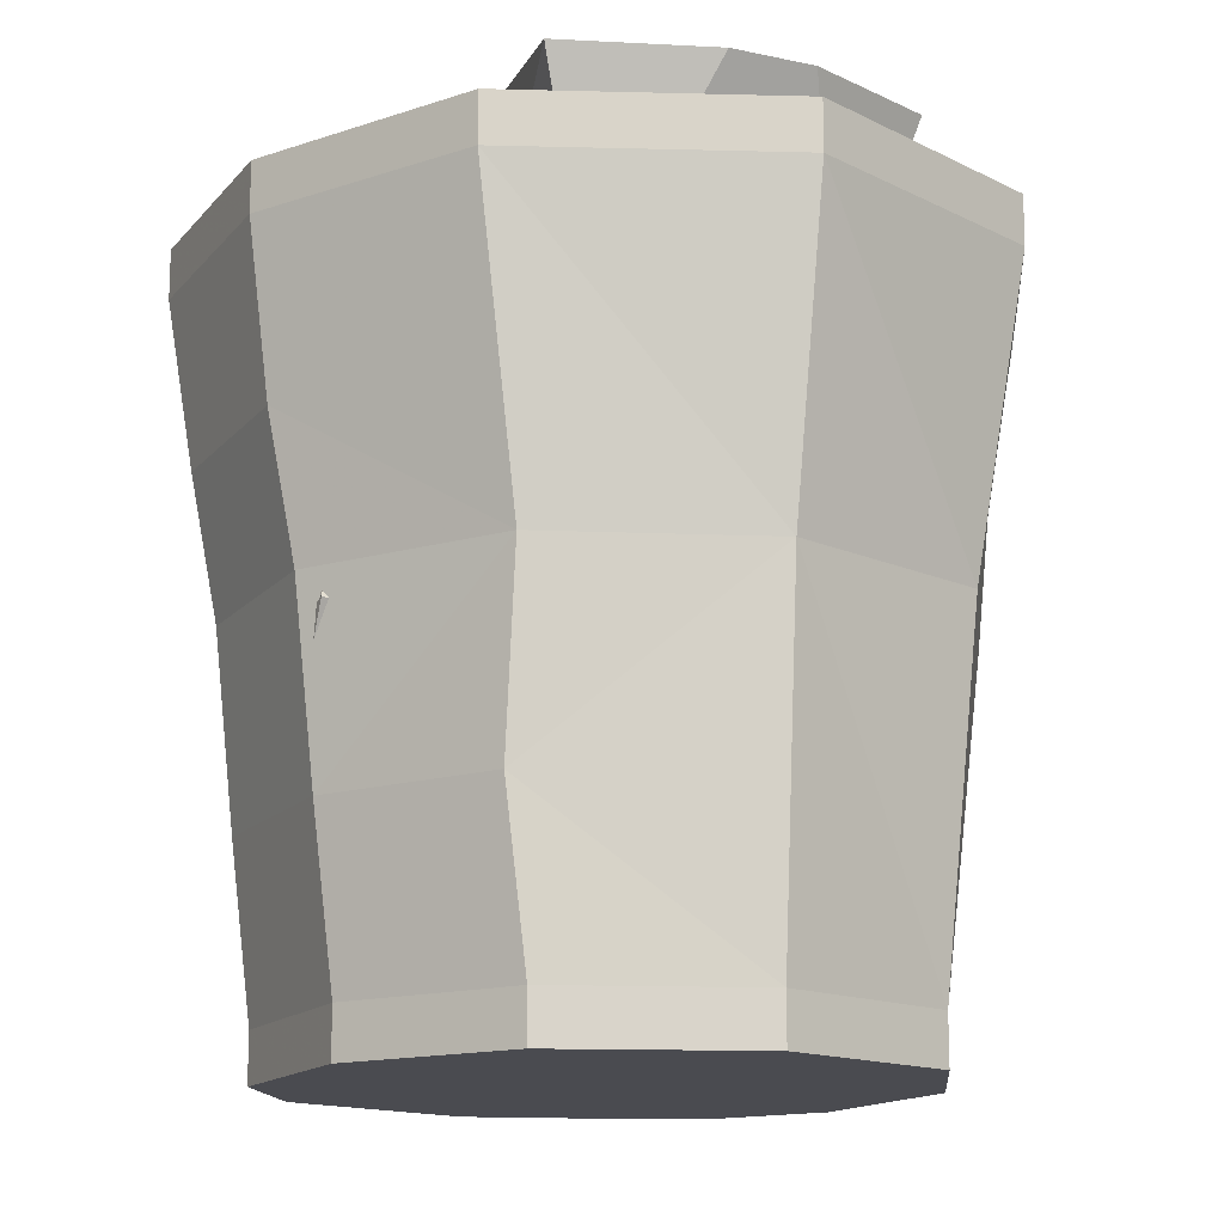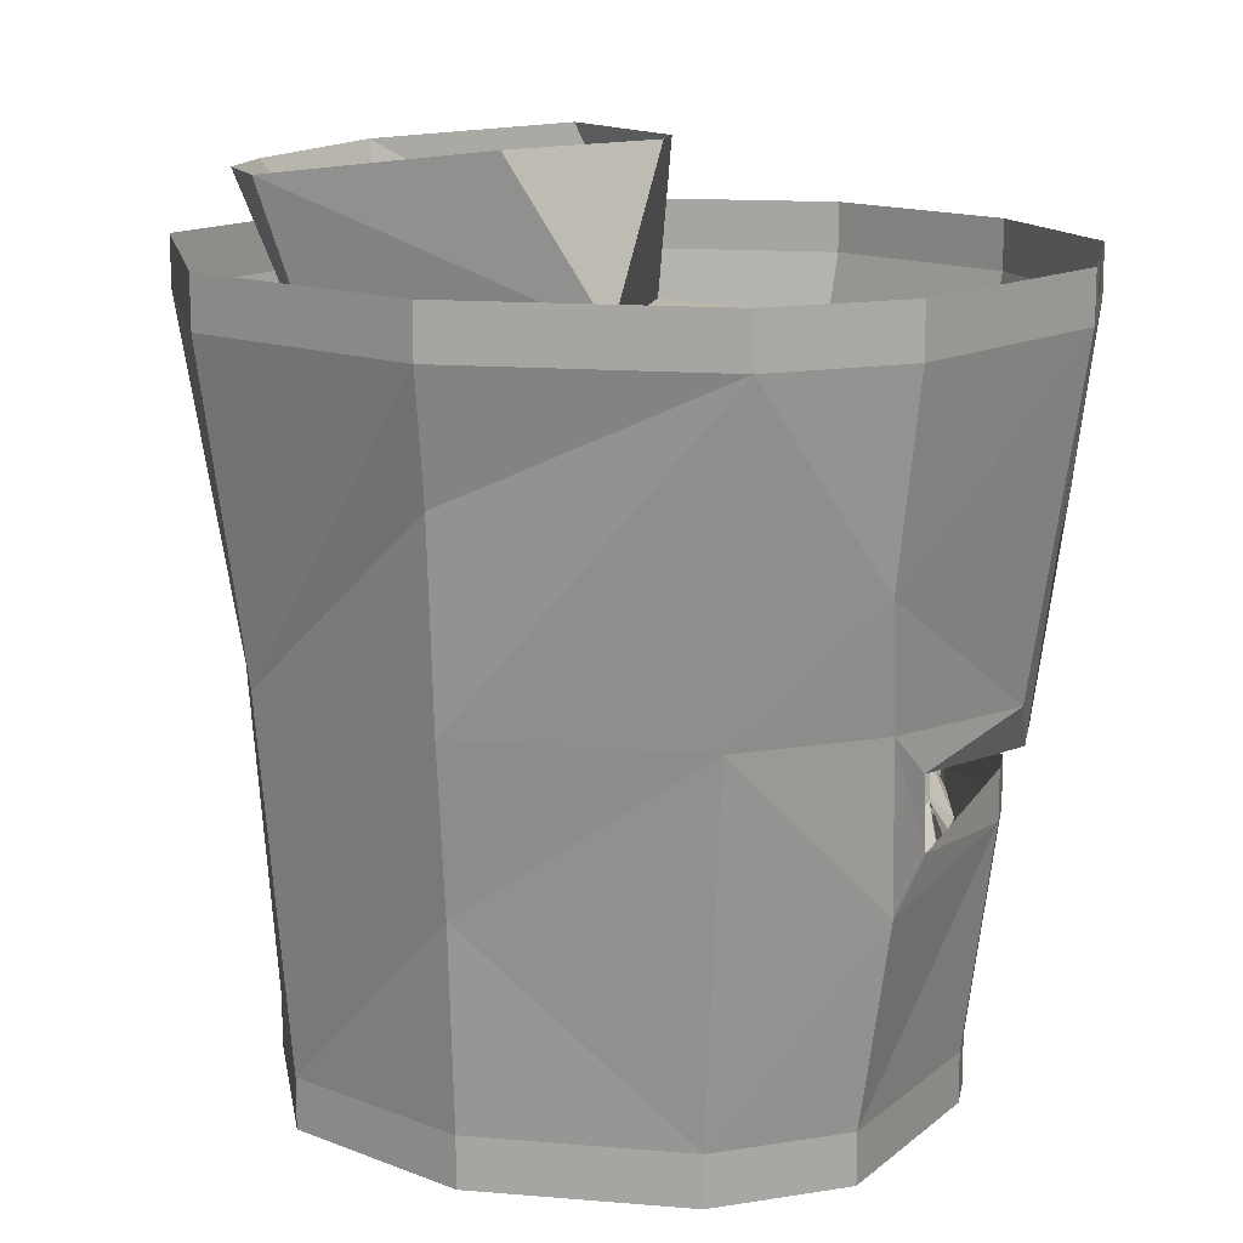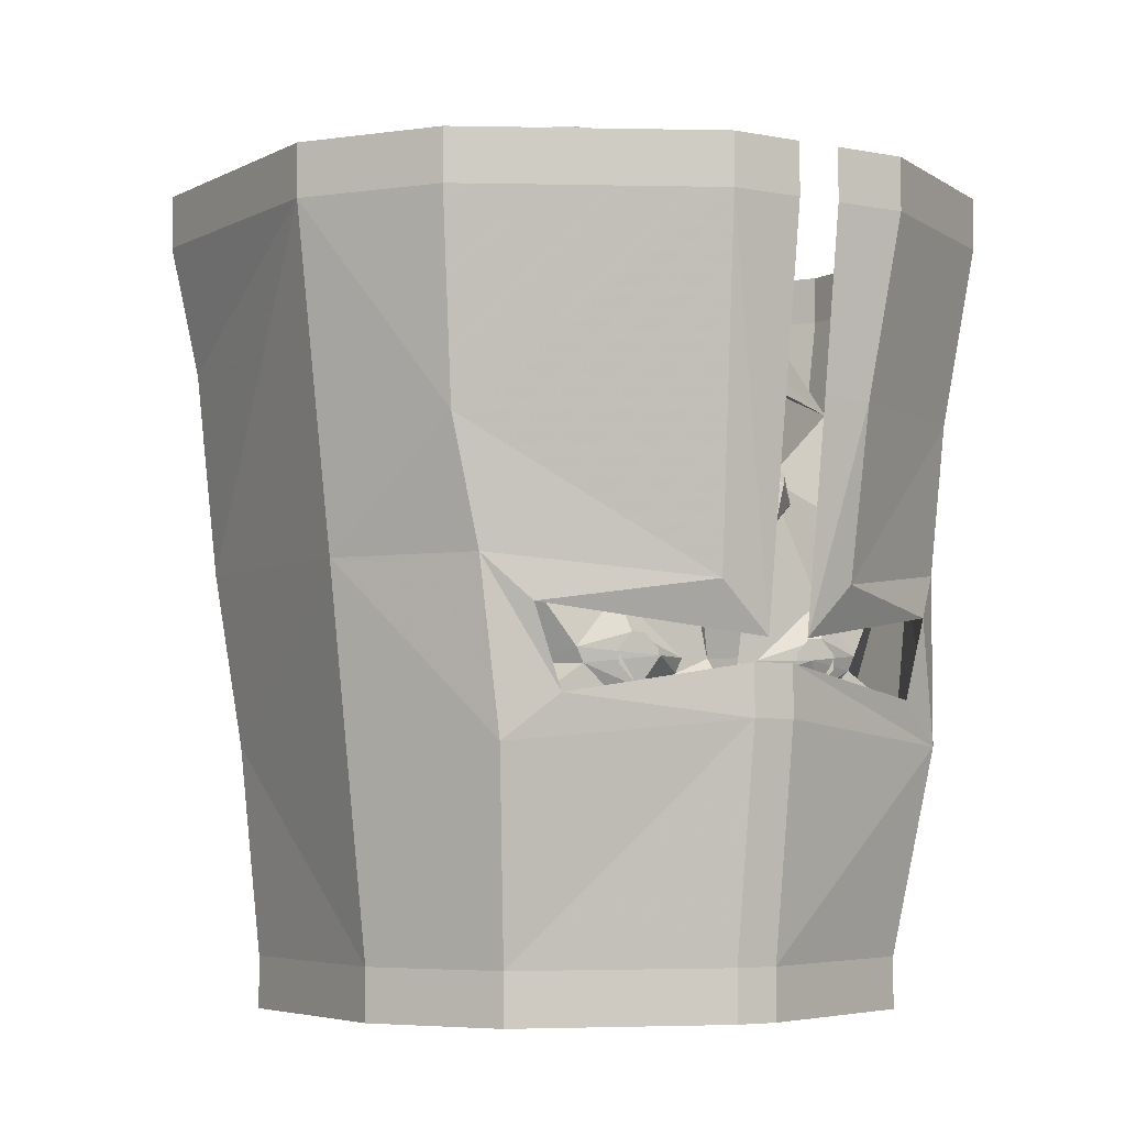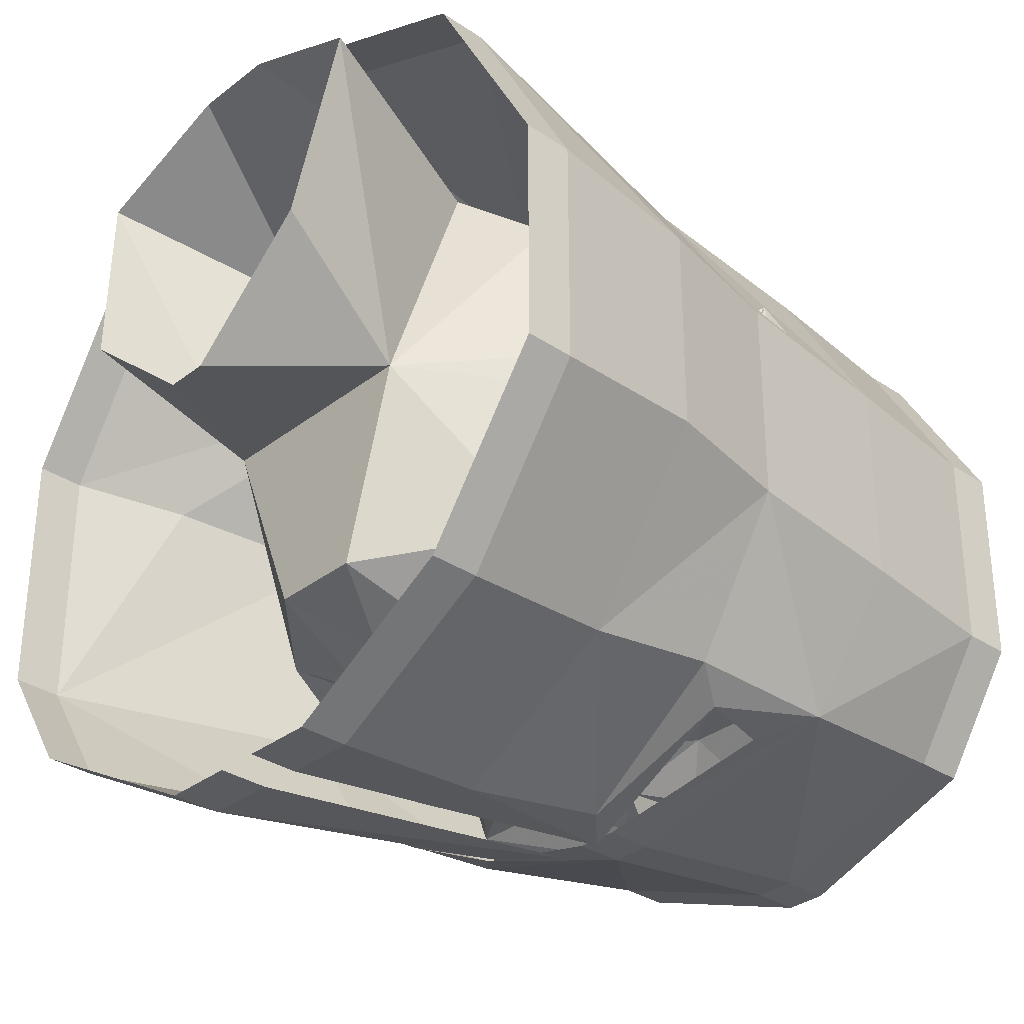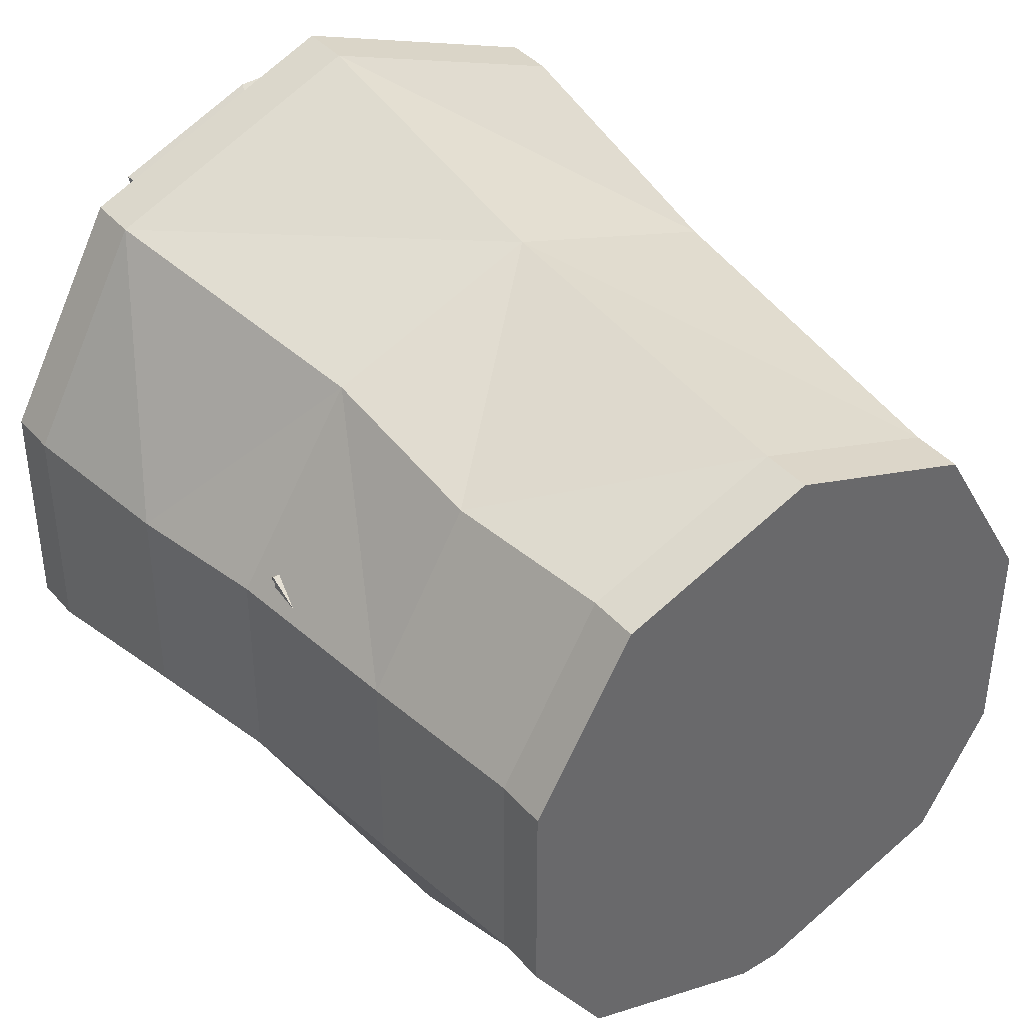
<metadata>
{"format":"obj","ext":"obj","renderer":"f3d","projection":"perspective","resolution":1024,"background":"white","views":[{"elev":-14.5,"azim":-25.2,"up":"+Y"},{"elev":13.7,"azim":100.7,"up":"+Y"},{"elev":-4.9,"azim":147.6,"up":"+Y"},{"elev":-32.5,"azim":-133.0,"up":"+Z"},{"elev":40.6,"azim":-36.7,"up":"+Z"}]}
</metadata>
<code>
v -0.07812 0.1094 -0.3281
v -0.07031 0.1172 -0.3203
v 0 0.125 -0.3203
v -0.02344 0.1016 -0.3438
v -0.02344 0.08594 -0.3438
v -0.0625 0.01562 -0.3438
v -0.2031 0.1016 -0.2578
v -0.1016 0.1094 -0.3203
v -0.07031 0.1328 -0.3281
v 0 0.1484 -0.3359
v 0.07031 0.1328 -0.3281
v 0.07031 0.1172 -0.3203
v 0.07812 0.1094 -0.3281
v 0.02344 0.1016 -0.3438
v 0.02344 0.08594 -0.3438
v 0.03125 0.01562 -0.3438
v -0.03125 0.01562 -0.3438
v -0.05469 0.01562 -0.3672
v -0.07031 -0.01562 -0.3672
v -0.07031 -0.01562 -0.3438
v -0.125 -0.1094 -0.3438
v -0.25 -0.04688 -0.3125
v -0.3125 -0.07812 -0.125
v -0.3125 -0.01562 -0.09375
v -0.125 0.25 -0.07812
v -0.05469 0.2422 -0.2891
v 0.1016 0.1094 -0.3203
v 0.2031 0.1016 -0.2578
v 0.0625 0.01562 -0.3438
v 0.25 -0.2344 -0.3438
v 0.2031 -0.1797 -0.2891
v 0.2891 -0.2109 -0.1875
v 0.25 -0.04688 -0.3125
v 0.3125 -0.07812 -0.125
v 0.3125 -0.1406 -0.0625
v 0.3125 -0.07812 -0.0625
v 0.3438 -0.1406 -0.0625
v 0.3125 -0.1719 0.03125
v 0.3438 -0.1719 0.03125
v 0.3125 -0.1094 0.0625
v 0.3438 -0.1094 0.0625
v 0.2969 0.01562 -0.03125
v 0.2109 0.1094 0.125
v 0.125 0.25 -0.07812
v 0.1328 0.1641 0.1875
v 0.2031 0.3984 0.2422
v 0.04688 0.3906 0.3125
v -0.04688 0.3906 0.3125
v -0.1328 0.1641 0.1875
v -0.2031 0.3984 0.2422
v -0.2188 0.1094 0.125
v -0.2969 0.01562 -0.03125
v -0.3125 -0.1094 0.0625
v -0.3438 -0.1094 0.0625
v -0.3438 -0.1719 0.03125
v -0.3125 -0.1719 0.03125
v -0.3438 -0.1406 -0.0625
v -0.3125 -0.1406 -0.0625
v -0.3125 -0.07812 -0.0625
v -0.2891 -0.2109 -0.1875
v -0.2109 -0.1797 -0.2891
v -0.25 -0.2344 -0.3438
v -0.1641 -0.1797 -0.3438
v -0.1016 -0.2344 -0.3438
v -0.125 -0.2812 -0.3906
v -0.2031 -0.2734 -0.375
v -0.2031 -0.2812 -0.375
v -0.125 -0.2969 -0.3906
v -0.05469 -0.2734 -0.3906
v -0.03125 -0.2812 -0.3906
v -0.04688 -0.2891 -0.3906
v 0.3125 -0.01562 -0.09375
v 0.04688 0.2422 -0.2891
v -0.02344 0.4219 -0.1094
v 0.02344 0.4219 -0.1094
v 0.1719 0.4219 0.01562
v 0.04688 -0.2891 -0.3906
v 0.03125 -0.2812 -0.3906
v 0.05469 -0.2734 -0.3906
v 0.125 -0.2812 -0.3906
v 0.125 -0.2969 -0.3906
v 0.2031 -0.2734 -0.375
v 0.2031 -0.2812 -0.375
v 0.1016 -0.2344 -0.3438
v 0.1641 -0.1797 -0.3438
v 0.1719 -0.1641 -0.3438
v 0.125 -0.1094 -0.3438
v 0 -0.2266 -0.375
v -0.05469 -0.1875 -0.3438
v -0.01562 -0.1719 -0.3438
v 0 -0.1719 -0.375
v 0.01562 -0.1719 -0.3438
v 0.05469 -0.1875 -0.3438
v 0.1094 -0.2031 -0.3594
v 0.1172 -0.1484 -0.3594
v 0.04688 -0.1719 -0.3438
v -0.1719 -0.1641 -0.3438
v -0.1172 -0.1484 -0.3594
v -0.1094 -0.2031 -0.3594
v -0.04688 -0.1719 -0.3438
v -0.04688 -0.03906 -0.3438
v -0.04688 -0.03906 -0.3672
v 0 -0.09375 -0.3906
v 0.04688 -0.03906 -0.3672
v 0.04688 -0.03906 -0.3438
v 0.09375 -0.1719 -0.375
v -0.09375 -0.1719 -0.375
v -0.1641 0.4219 0.01562
v 0.007812 0.01562 -0.3828
v -0.007812 0.01562 -0.3828
v 0.007812 0.01562 -0.4062
v -0.007812 0.01562 -0.4062
v 0.02344 0 -0.4219
v -0.02344 0 -0.4219
v -0.04688 0.01562 -0.3906
v -0.05469 -0.01562 -0.3906
v -0.007812 -0.03906 -0.4297
v 0.0625 0.01562 -0.3672
v 0.07031 -0.01562 -0.3438
v 0.07031 -0.01562 -0.3672
v 0.05469 0.01562 -0.3906
v 0.0625 -0.01562 -0.3906
v 0.007812 -0.03906 -0.4297
v -0.1016 -0.1875 -0.3594
v -0.1172 -0.1875 -0.3594
v -0.125 -0.1797 -0.3594
v -0.125 -0.1641 -0.3594
v -0.1172 -0.1562 -0.3594
v -0.1016 -0.1562 -0.3594
v -0.09375 -0.1641 -0.3594
v -0.09375 -0.1797 -0.3594
v -0.1016 -0.1953 -0.3594
v -0.1172 -0.1953 -0.3594
v -0.1328 -0.1797 -0.3594
v -0.1328 -0.1641 -0.3594
v -0.1016 -0.1484 -0.3594
v -0.08594 -0.1641 -0.3594
v -0.08594 -0.1797 -0.3594
v 0.08594 -0.1797 -0.3594
v 0.08594 -0.1641 -0.3594
v 0.1016 -0.1484 -0.3594
v 0.1328 -0.1641 -0.3594
v 0.1328 -0.1797 -0.3594
v 0.1172 -0.1953 -0.3594
v 0.1016 -0.1953 -0.3594
v 0.09375 -0.1797 -0.3594
v 0.09375 -0.1641 -0.3594
v 0.1016 -0.1562 -0.3594
v 0.1172 -0.1562 -0.3594
v 0.125 -0.1641 -0.3594
v 0.125 -0.1797 -0.3594
v 0.1172 -0.1875 -0.3594
v 0.1016 -0.1875 -0.3594
v -0.01562 -0.1797 -0.4453
v -0.01562 -0.2344 -0.4453
v -0.2578 -0.2578 -0.3672
v -0.2031 -0.2109 -0.3906
v -0.2266 -0.125 -0.3906
v -0.2578 -0.07812 -0.3672
v -0.07031 -0.1016 -0.4688
v -0.01562 -0.1562 -0.4688
v -0.07031 0.07812 -0.5
v -0.01562 0.07812 -0.5
v -0.09375 0.2656 -0.5234
v -0.01562 0.2656 -0.5234
v -0.09375 0.3203 -0.5234
v -0.01562 0.3203 -0.5234
v 0.2188 -0.2109 -0.3906
v 0.2734 -0.2578 -0.3672
v 0.03125 -0.2344 -0.4453
v 0.03125 -0.1797 -0.4453
v 0.03125 -0.4766 -0.4141
v -0.01562 -0.4766 -0.4141
v -0.2266 -0.4766 -0.3359
v -0.3125 -0.4766 -0.2031
v -0.3359 -0.2891 -0.2031
v -0.3594 -0.07812 -0.2031
v -0.2578 0.07812 -0.3906
v -0.2812 0.2656 -0.4141
v -0.2812 0.3203 -0.4141
v 0.2969 -0.07812 -0.3672
v 0.25 -0.125 -0.3906
v 0.08594 -0.1016 -0.4688
v 0.3281 0.05469 -0.3672
v 0.3828 -0.07812 -0.2266
v 0.3281 -0.4766 -0.2031
v 0.25 -0.4766 -0.3359
v 0.25 -0.5312 -0.3359
v 0.03125 -0.5312 -0.4141
v -0.01562 -0.5312 -0.4141
v -0.2266 -0.5312 -0.3359
v -0.3125 -0.5312 -0.2031
v -0.3125 -0.4766 0.03125
v -0.3359 -0.2891 0.03125
v -0.3594 -0.07812 0.03125
v -0.3906 0.07812 0.03125
v -0.3906 0.07812 -0.2031
v -0.4141 0.2656 -0.2266
v -0.4141 0.3203 -0.2266
v 0.03125 -0.1562 -0.4688
v 0.1094 0.2656 -0.5234
v 0.3516 0.2656 -0.3906
v 0.4375 0.2656 -0.2578
v 0.3828 -0.07812 0.03125
v 0.3516 -0.2578 0.03125
v 0.3281 -0.4766 0.03125
v 0.3281 -0.5312 0.03125
v 0.3281 -0.5312 -0.2031
v -0.3125 -0.5312 0.03125
v -0.2031 -0.4766 0.2188
v -0.2266 -0.2891 0.2188
v -0.2266 -0.07812 0.2422
v -0.2812 0.2656 0.2734
v -0.4141 0.2656 0.03125
v 0.03125 0.2656 -0.5234
v 0.03125 0.3203 -0.5234
v 0.1094 0.3203 -0.5234
v 0.3516 0.3203 -0.3906
v 0.4375 0.3203 -0.2578
v 0.4375 0.2656 0.03125
v 0.4062 0.1328 0.03125
v 0.25 -0.07812 0.2422
v 0.2188 -0.4766 0.2188
v 0.2188 -0.5312 0.2188
v 0.007812 -0.5312 0.2969
v -0.2031 -0.5312 0.2188
v 0.007812 -0.4766 0.2969
v 0.007812 -0.07812 0.3281
v 0.007812 0.2656 0.3906
v 0.007812 0.3203 0.3906
v -0.2812 0.3203 0.2734
v -0.4141 0.3203 0.03125
v 0.2969 0.2656 0.2734
v 0.4375 0.3203 0.03125
v 0.2969 0.3203 0.2734
f 1 2 3
f 1 3 4
f 1 8 2
f 3 12 13
f 3 13 14
f 3 14 4
f 27 13 12
f 1 4 5
f 1 5 6
f 1 6 7
f 1 7 8
f 4 14 15
f 4 15 5
f 5 15 16
f 5 16 17
f 5 17 6
f 6 17 18
f 6 18 19
f 6 19 20
f 6 20 21
f 6 21 22
f 6 22 7
f 7 22 23
f 7 23 24
f 7 24 25
f 7 25 26
f 7 26 9
f 7 9 8
f 27 11 28
f 27 28 13
f 13 28 29
f 13 29 15
f 13 15 14
f 30 31 32
f 32 31 33
f 32 33 34
f 32 34 35
f 35 34 36
f 35 36 37
f 35 37 38
f 38 37 39
f 38 39 40
f 40 39 41
f 40 41 42
f 40 42 43
f 43 42 44
f 43 44 45
f 45 44 46
f 45 46 47
f 45 47 48
f 45 48 49
f 49 48 50
f 49 50 25
f 49 25 51
f 51 25 52
f 51 52 53
f 53 52 54
f 53 54 55
f 53 55 56
f 56 55 57
f 56 57 58
f 58 57 59
f 58 59 23
f 58 23 60
f 60 23 22
f 60 22 61
f 60 61 62
f 62 61 63
f 62 63 64
f 62 64 65
f 62 65 66
f 62 66 67
f 33 28 34
f 34 28 72
f 34 72 36
f 36 72 41
f 36 41 37
f 37 41 39
f 72 42 41
f 42 72 44
f 44 72 28
f 44 28 73
f 44 73 26
f 44 26 25
f 44 25 74
f 44 74 75
f 44 75 76
f 44 76 46
f 55 54 57
f 57 54 59
f 59 54 24
f 59 24 23
f 54 52 24
f 24 52 25
f 83 82 30
f 30 82 80
f 30 80 84
f 30 84 85
f 30 85 31
f 31 85 86
f 31 86 33
f 33 86 87
f 33 87 29
f 33 29 28
f 88 70 69
f 88 69 64
f 88 64 89
f 88 89 90
f 88 90 91
f 88 91 92
f 88 92 93
f 88 93 84
f 88 84 79
f 88 79 78
f 94 85 84
f 94 84 93
f 95 96 87
f 95 87 86
f 63 99 64
f 64 99 89
f 89 100 90
f 90 100 21
f 90 21 101
f 90 101 102
f 90 102 103
f 90 103 91
f 91 103 92
f 92 103 104
f 92 104 105
f 92 105 87
f 92 87 96
f 92 96 93
f 93 96 106
f 93 106 94
f 94 106 85
f 85 106 86
f 100 98 21
f 21 98 97
f 21 97 22
f 22 97 61
f 61 97 63
f 63 97 107
f 63 107 99
f 99 107 89
f 89 107 100
f 25 50 108
f 25 108 74
f 17 16 109
f 17 109 110
f 110 109 111
f 110 111 112
f 112 111 113
f 112 113 114
f 112 114 115
f 112 115 18
f 18 115 19
f 19 115 116
f 19 116 117
f 19 117 102
f 19 102 20
f 20 102 101
f 20 101 21
f 16 29 118
f 118 29 119
f 118 119 120
f 118 120 121
f 118 121 111
f 111 121 113
f 113 121 122
f 113 122 123
f 113 123 114
f 114 123 117
f 114 117 116
f 114 116 115
f 119 29 87
f 119 87 105
f 119 105 120
f 120 105 104
f 120 104 122
f 120 122 121
f 104 123 122
f 123 104 103
f 123 103 117
f 117 103 102
f 69 65 64
f 84 80 79
f 29 16 15
f 26 10 9
f 10 26 73
f 10 73 11
f 11 73 28
f 2 8 9
f 2 9 3
f 3 9 10
f 3 10 11
f 3 11 12
f 27 12 11
f 67 66 65
f 67 65 68
f 68 65 69
f 68 69 70
f 68 70 71
f 77 78 79
f 77 79 80
f 77 80 81
f 81 80 82
f 81 82 83
f 94 95 86
f 94 86 85
f 94 93 95
f 95 93 96
f 63 97 98
f 63 98 99
f 89 99 100
f 99 98 100
f 124 125 126
f 124 126 127
f 124 127 128
f 124 128 129
f 124 129 130
f 124 130 131
f 146 147 148
f 146 148 149
f 146 149 150
f 146 150 151
f 146 151 152
f 146 152 153
f 132 133 134
f 132 134 135
f 132 135 98
f 132 98 136
f 132 136 137
f 132 137 138
f 139 140 141
f 139 141 95
f 139 95 142
f 139 142 143
f 139 143 144
f 139 144 145
f 154 155 156
f 154 156 157
f 157 156 158
f 158 156 159
f 158 159 160
f 158 160 161
f 161 160 162
f 161 162 163
f 163 162 164
f 163 164 165
f 165 164 166
f 165 166 167
f 168 169 170
f 168 170 171
f 171 170 154
f 154 170 155
f 155 173 156
f 156 173 174
f 156 174 175
f 156 175 176
f 156 176 177
f 156 177 159
f 164 179 180
f 164 180 166
f 181 169 168
f 181 168 182
f 181 182 183
f 172 187 188
f 172 188 189
f 172 189 173
f 173 189 190
f 173 190 174
f 174 190 191
f 174 191 175
f 175 191 192
f 175 192 193
f 177 195 196
f 177 196 197
f 179 198 199
f 179 199 180
f 183 182 200
f 183 200 201
f 186 206 207
f 186 207 208
f 186 208 187
f 187 208 188
f 192 209 193
f 193 209 210
f 195 212 196
f 196 212 213
f 196 213 214
f 196 214 198
f 196 198 197
f 201 200 215
f 201 215 216
f 201 216 217
f 201 217 202
f 202 217 218
f 202 218 203
f 203 218 219
f 203 219 220
f 206 223 224
f 206 224 207
f 209 226 210
f 210 226 227
f 213 229 230
f 213 230 231
f 213 231 214
f 214 231 232
f 214 232 198
f 198 232 199
f 223 227 225
f 223 225 224
f 227 226 225
f 233 220 234
f 233 234 235
f 233 235 229
f 229 235 230
f 220 219 234
f 155 170 172
f 155 172 173
f 181 183 184
f 181 184 185
f 181 185 169
f 169 185 186
f 169 186 187
f 169 187 170
f 170 187 172
f 183 201 184
f 184 201 202
f 184 202 203
f 184 203 185
f 185 203 204
f 185 204 205
f 185 205 186
f 186 205 206
f 188 208 207
f 188 207 189
f 189 207 190
f 190 207 191
f 191 207 192
f 192 207 209
f 203 220 221
f 203 221 204
f 204 221 222
f 204 222 223
f 204 223 205
f 205 223 206
f 207 224 225
f 207 225 226
f 207 226 209
f 210 227 211
f 211 227 228
f 211 228 212
f 212 228 213
f 213 228 229
f 220 233 222
f 220 222 221
f 223 222 228
f 223 228 227
f 222 233 229
f 222 229 228
f 159 177 178
f 159 178 160
f 160 178 162
f 175 193 194
f 175 194 176
f 177 197 178
f 193 210 194
f 194 210 211
f 162 178 164
f 164 178 179
f 176 194 177
f 177 194 195
f 178 197 198
f 178 198 179
f 194 211 212
f 194 212 195

</code>
